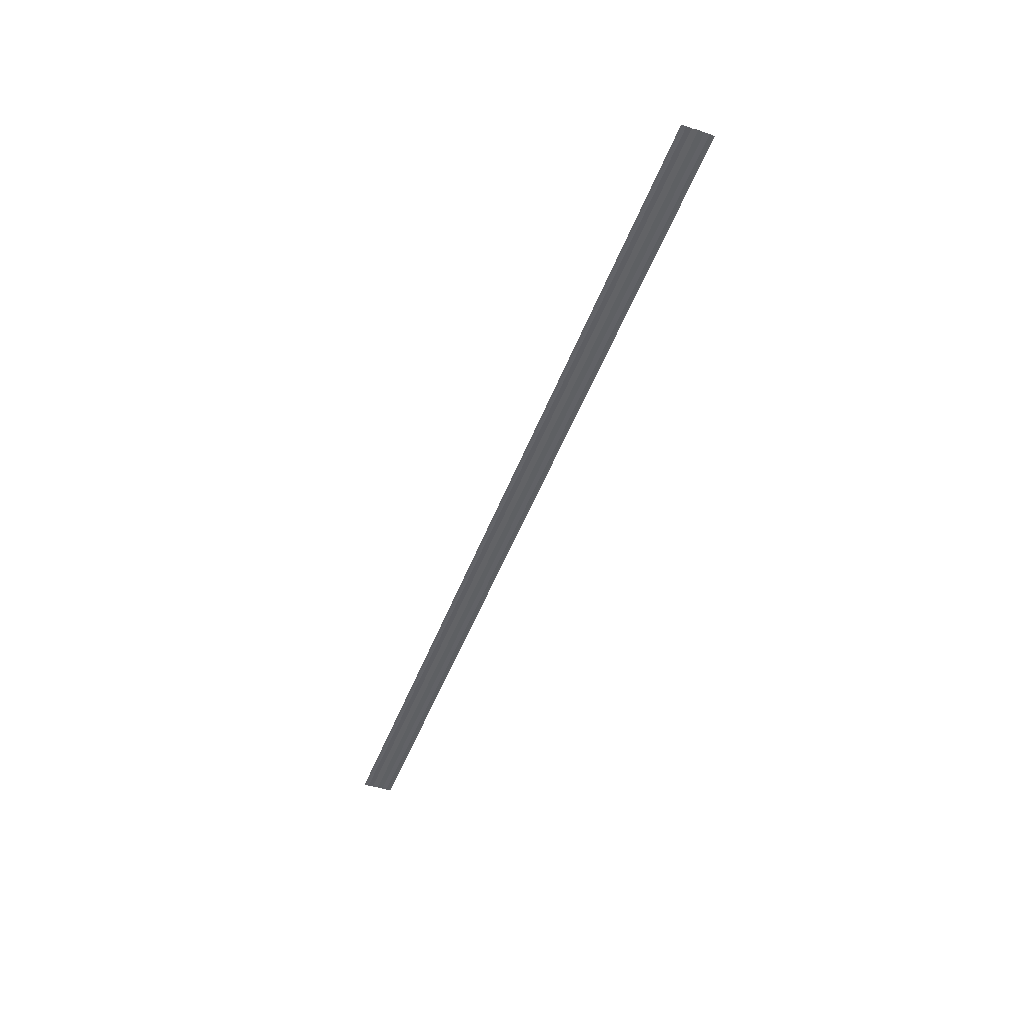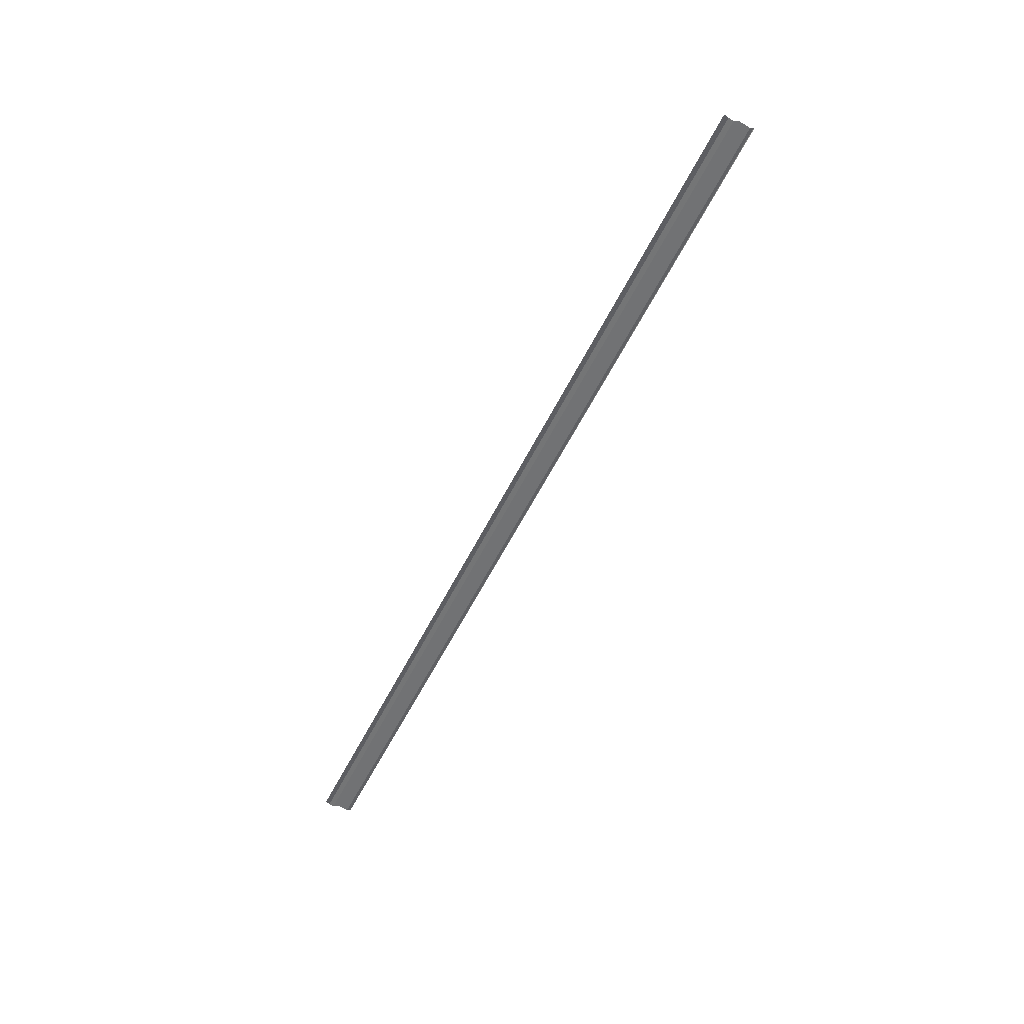
<metadata>
{"format":"obj","ext":"obj","renderer":"f3d","projection":"perspective","resolution":1024,"background":"white","views":[{"elev":-48.6,"azim":-110.1,"up":"+Y"},{"elev":-55.0,"azim":64.3,"up":"+Y"}]}
</metadata>
<code>
o 20997
v 2224 1873 7.974
v 2224 1873 7.974
v 2224 1873 7.974
v 2224 1873 7.975
v 2224 1873 7.973
v 2224 1873 7.973
v 2224 1873 7.973
v 2224 1873 7.973
v 2224 1873 7.973
v 2224 1873 7.973
v 2224 1873 7.973
v 2224 1873 7.974
v 2224 1873 7.974
v 2224 1873 7.975
v 2224 1873 7.975
v 2224 1873 7.976
v 2224 1873 7.976
v 2224 1873 7.976
v 2224 1873 7.976
v 2224 1873 7.976
v 2224 1873 7.976
v 2224 1873 7.976
v 2224 1873 7.974
v 2224 1873 7.973
v 2224 1873 7.974
v 2224 1873 7.974
v 2224 1873 7.973
v 2224 1873 7.973
v 2224 1873 7.973
v 2224 1873 7.973
v 2224 1873 7.973
v 2224 1873 7.973
v 2224 1873 7.973
v 2224 1873 7.974
v 2224 1873 7.974
v 2224 1873 7.975
v 2224 1873 7.975
v 2224 1873 7.976
v 2224 1873 7.976
v 2224 1873 7.976
v 2224 1873 7.976
v 2224 1873 7.976
v 2224 1873 7.976
v 2224 1873 7.976
v 2224 1873 7.976
f 1 2 3
f 1 4 3
f 5 2 6
f 5 7 6
f 8 7 9
f 9 10 11
f 6 10 11
f 6 12 13
f 3 12 13
f 3 14 15
f 16 14 15
f 17 4 16
f 17 18 16
f 19 18 20
f 16 21 22
f 20 21 22
f 23 24 25
f 23 26 25
f 27 24 28
f 27 29 28
f 28 30 31
f 28 32 33
f 25 32 33
f 25 34 35
f 36 34 35
f 37 26 36
f 37 38 36
f 36 39 40
f 41 39 40
f 42 38 41
f 42 43 41
f 41 44 45

</code>
